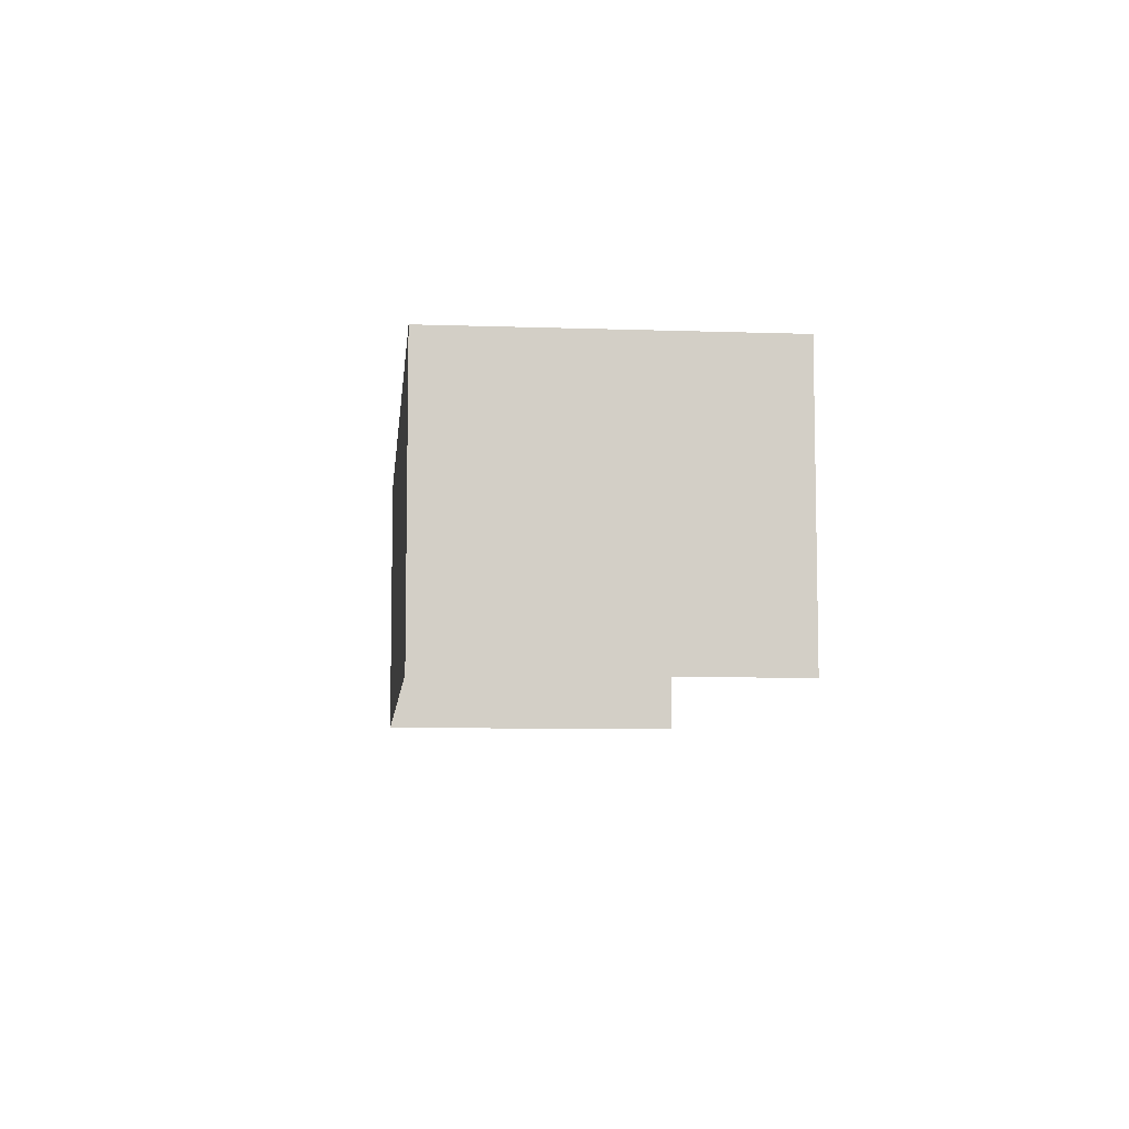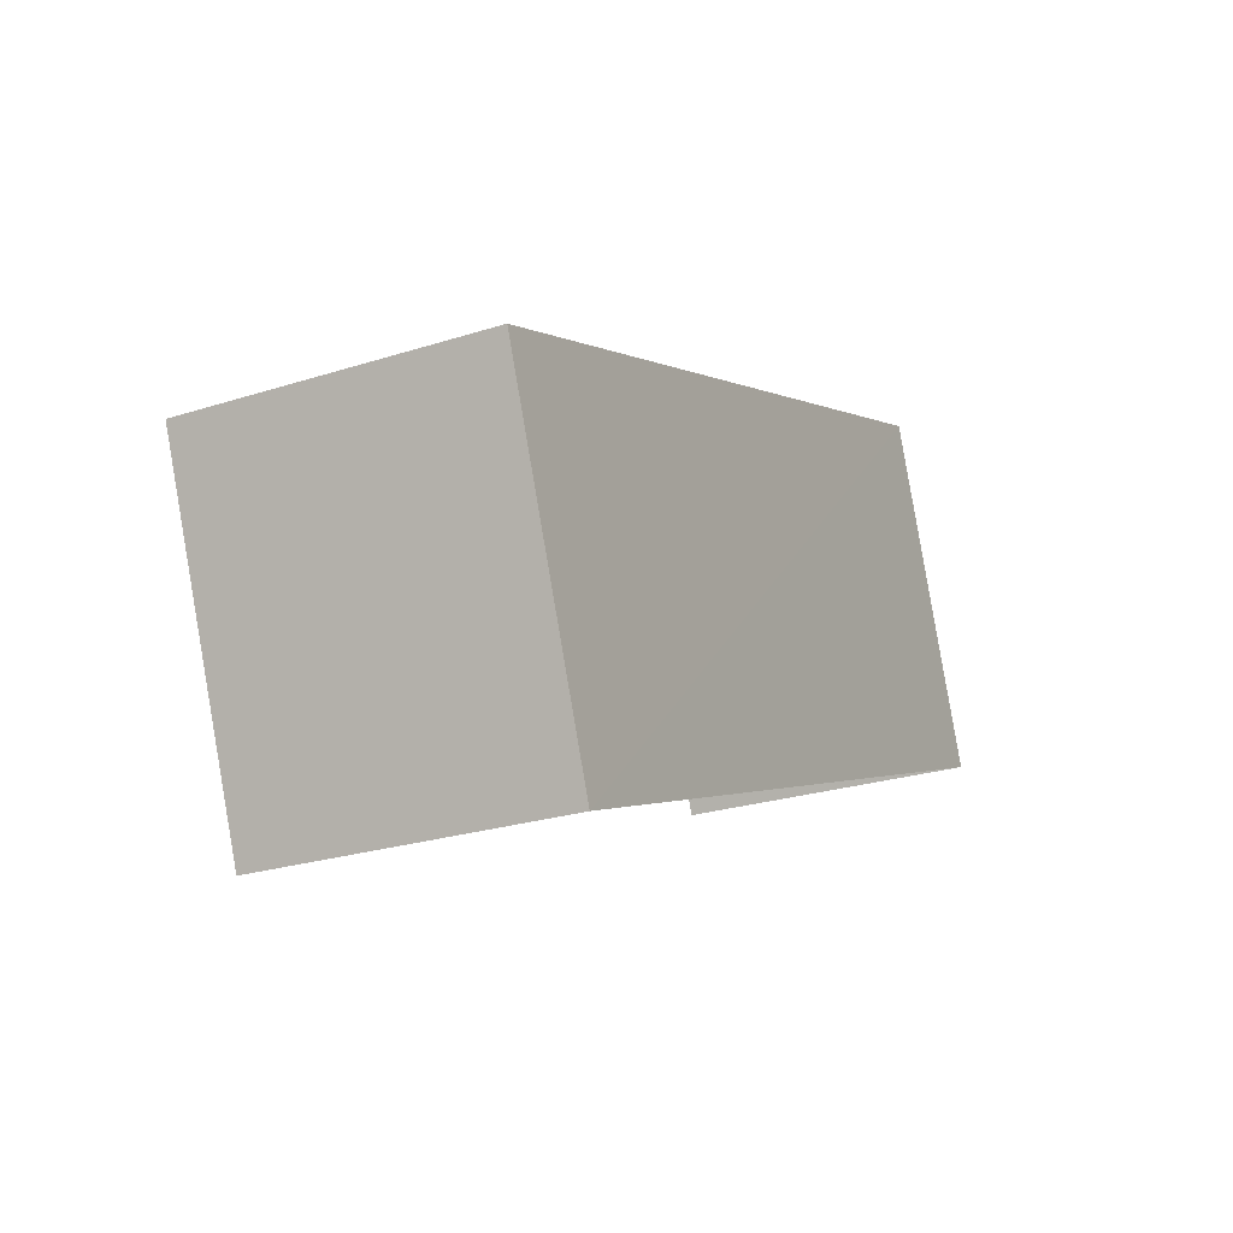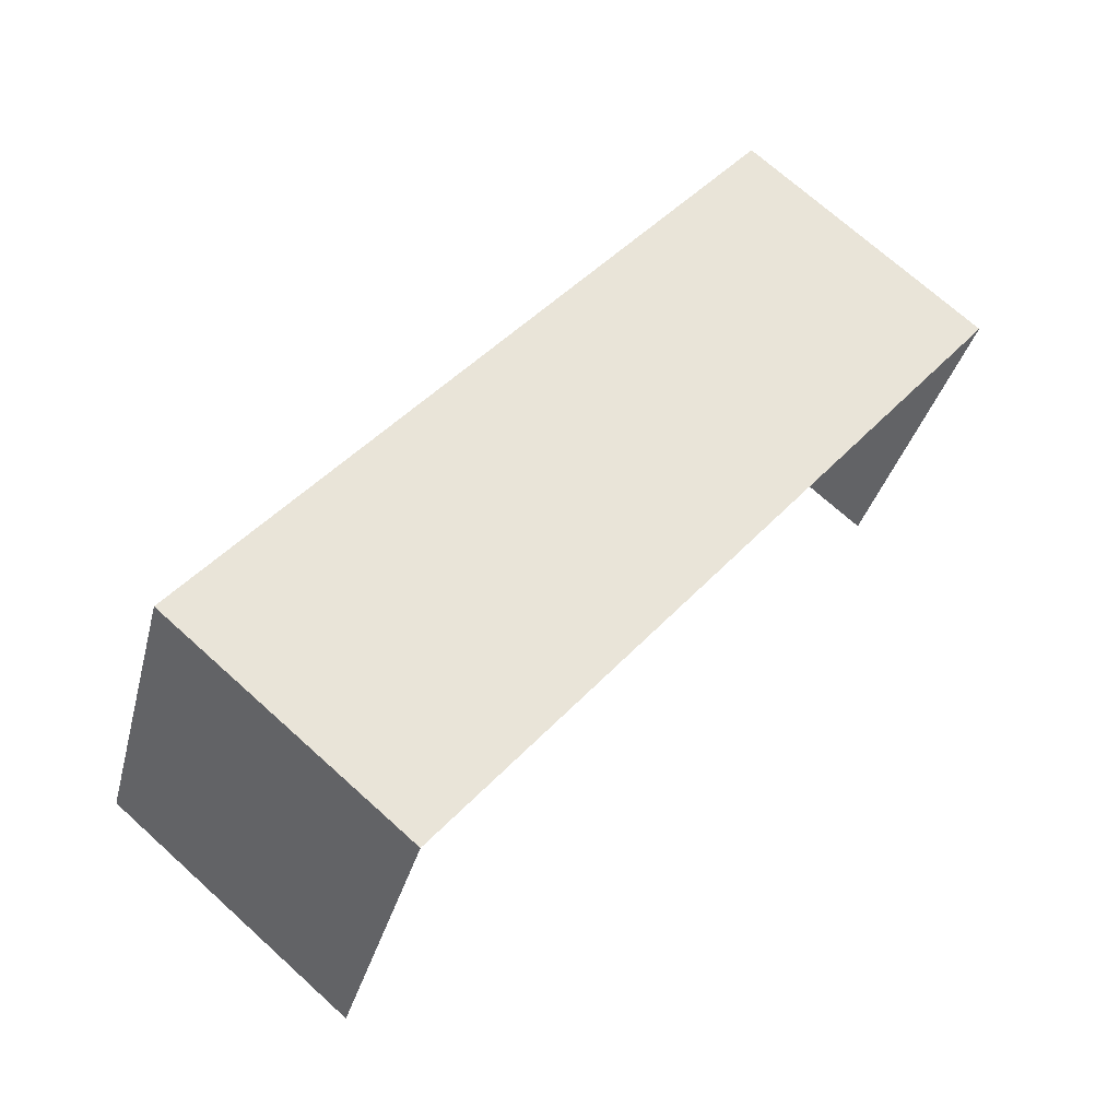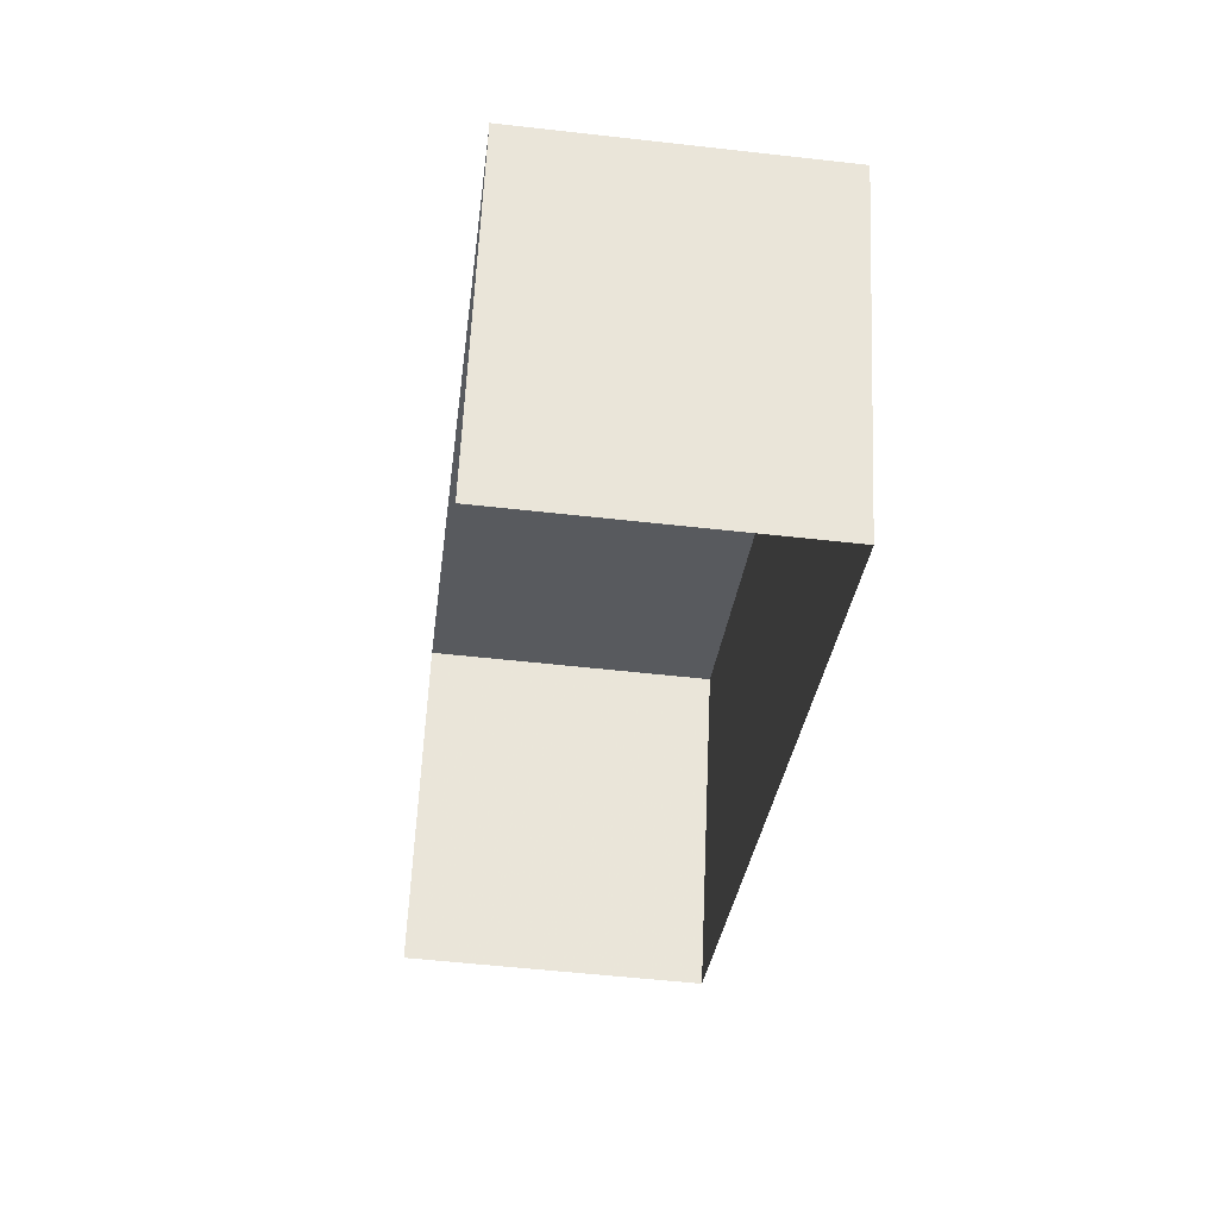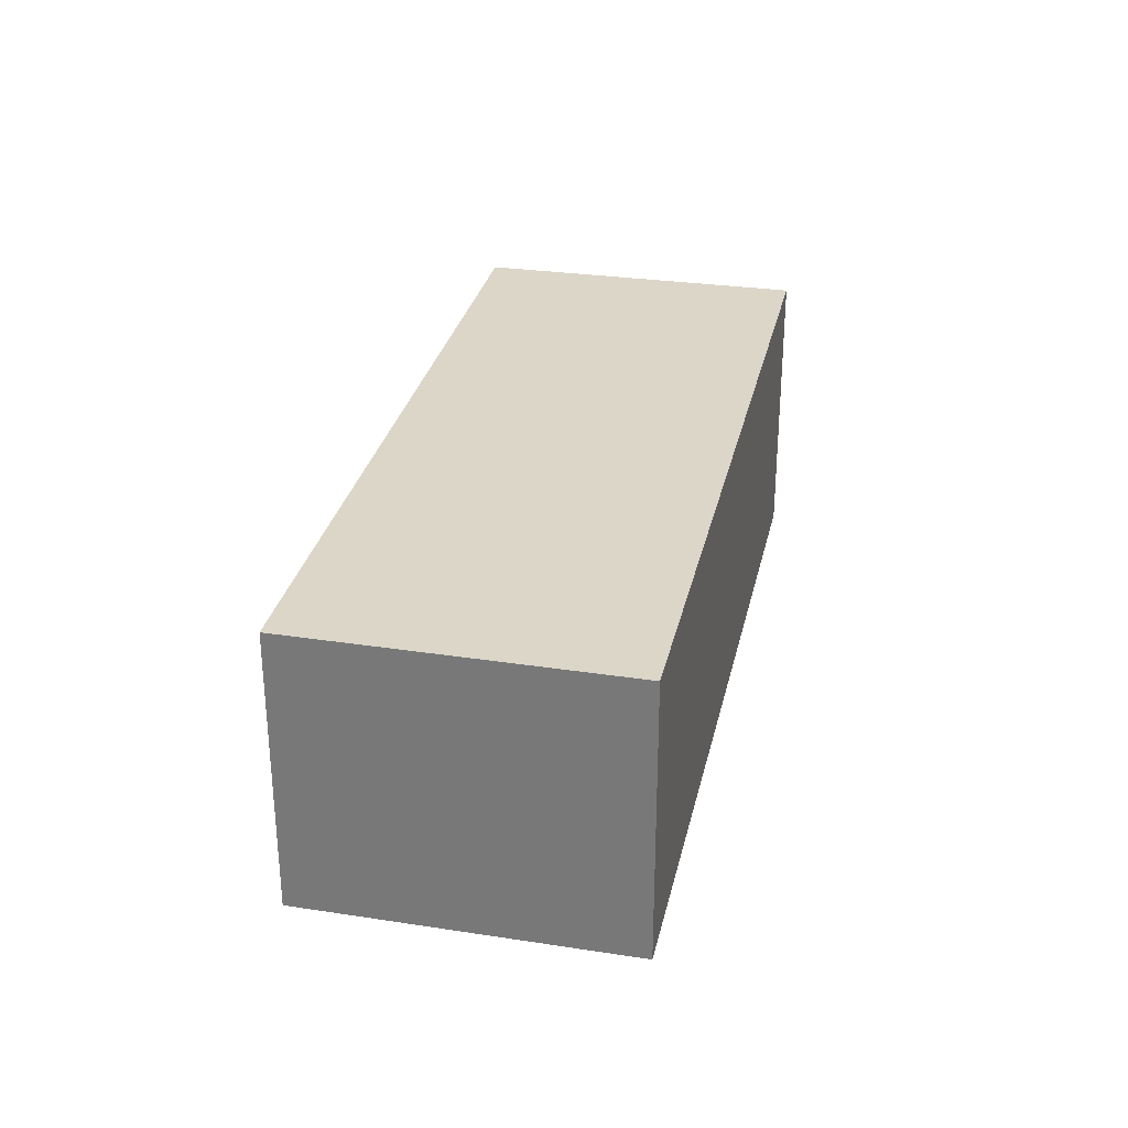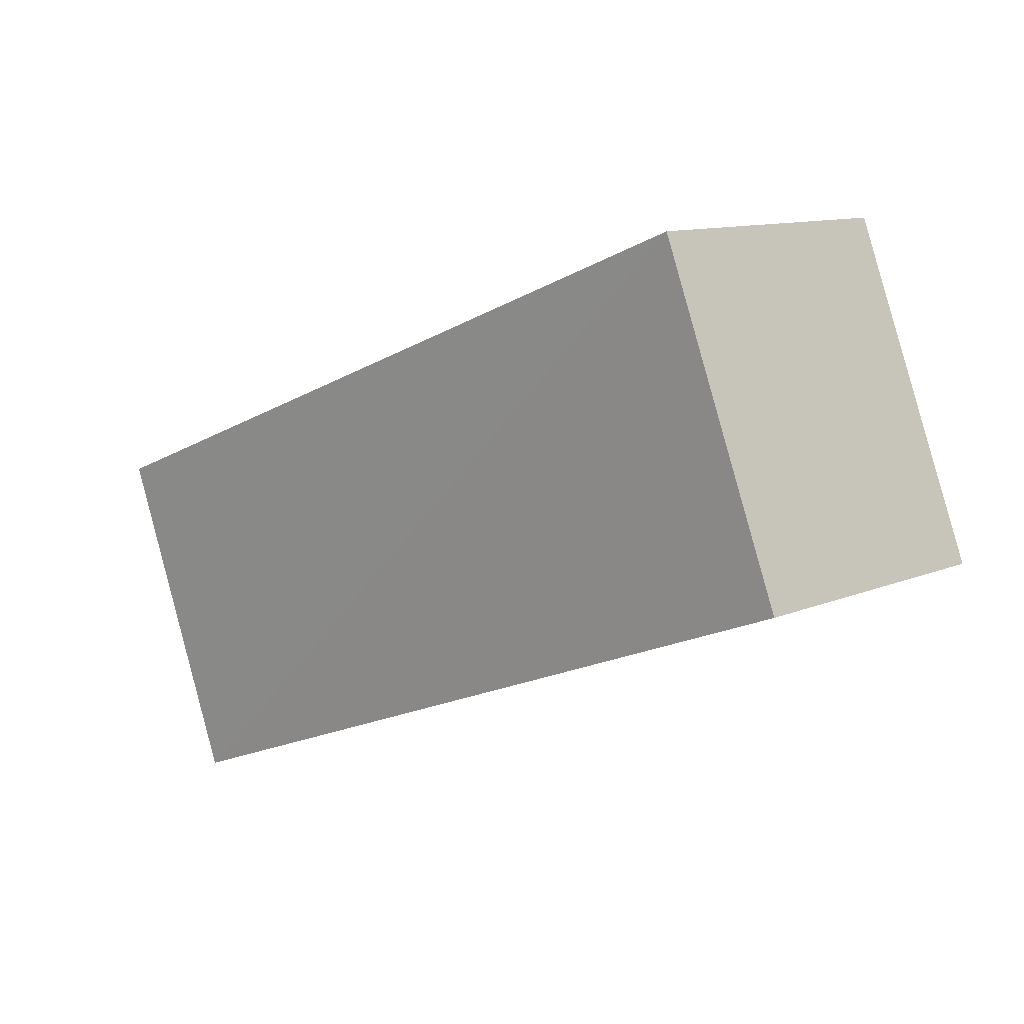
<metadata>
{"format":"obj","ext":"obj","renderer":"f3d","projection":"perspective","resolution":1024,"background":"white","views":[{"elev":-7.4,"azim":-74.4,"up":"+Z"},{"elev":-24.7,"azim":-62.5,"up":"+Y"},{"elev":71.4,"azim":132.1,"up":"+Y"},{"elev":-51.5,"azim":-97.0,"up":"+Y"},{"elev":30.3,"azim":123.4,"up":"+Z"},{"elev":11.0,"azim":44.0,"up":"+Y"}]}
</metadata>
<code>
v -2.248e+05 -1.281e+05 13.51
v -2.248e+05 -1.281e+05 13.51
v -2.248e+05 -1.281e+05 13.51
v -2.248e+05 -1.281e+05 13.51
v -2.248e+05 -1.281e+05 15.71
v -2.248e+05 -1.281e+05 15.71
v -2.248e+05 -1.281e+05 15.71
v -2.248e+05 -1.281e+05 15.71
f 1 2 3
f 4 1 3
f 6 1 4
f 6 5 1
f 5 6 7
f 8 5 7
f 6 4 3
f 7 6 3
f 5 2 1
f 5 8 2
f 7 3 2
f 8 7 2

</code>
